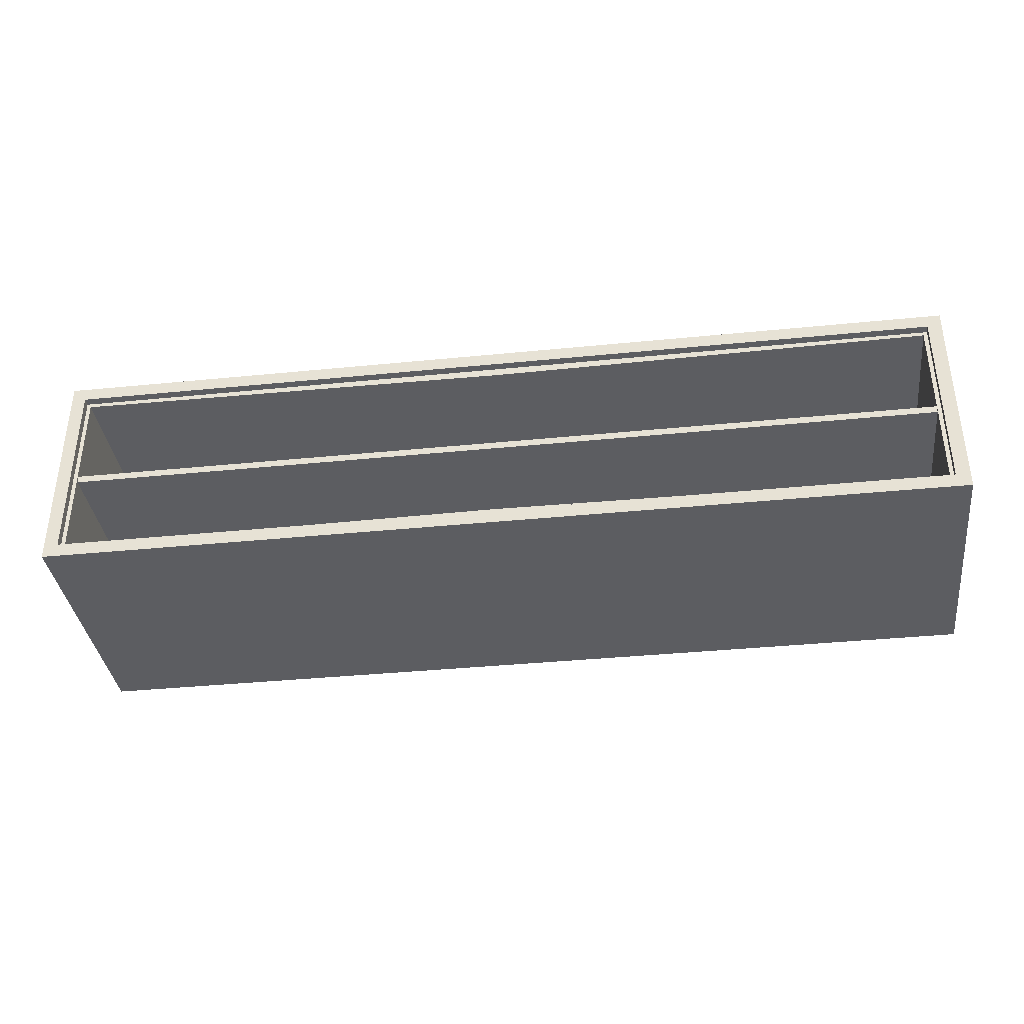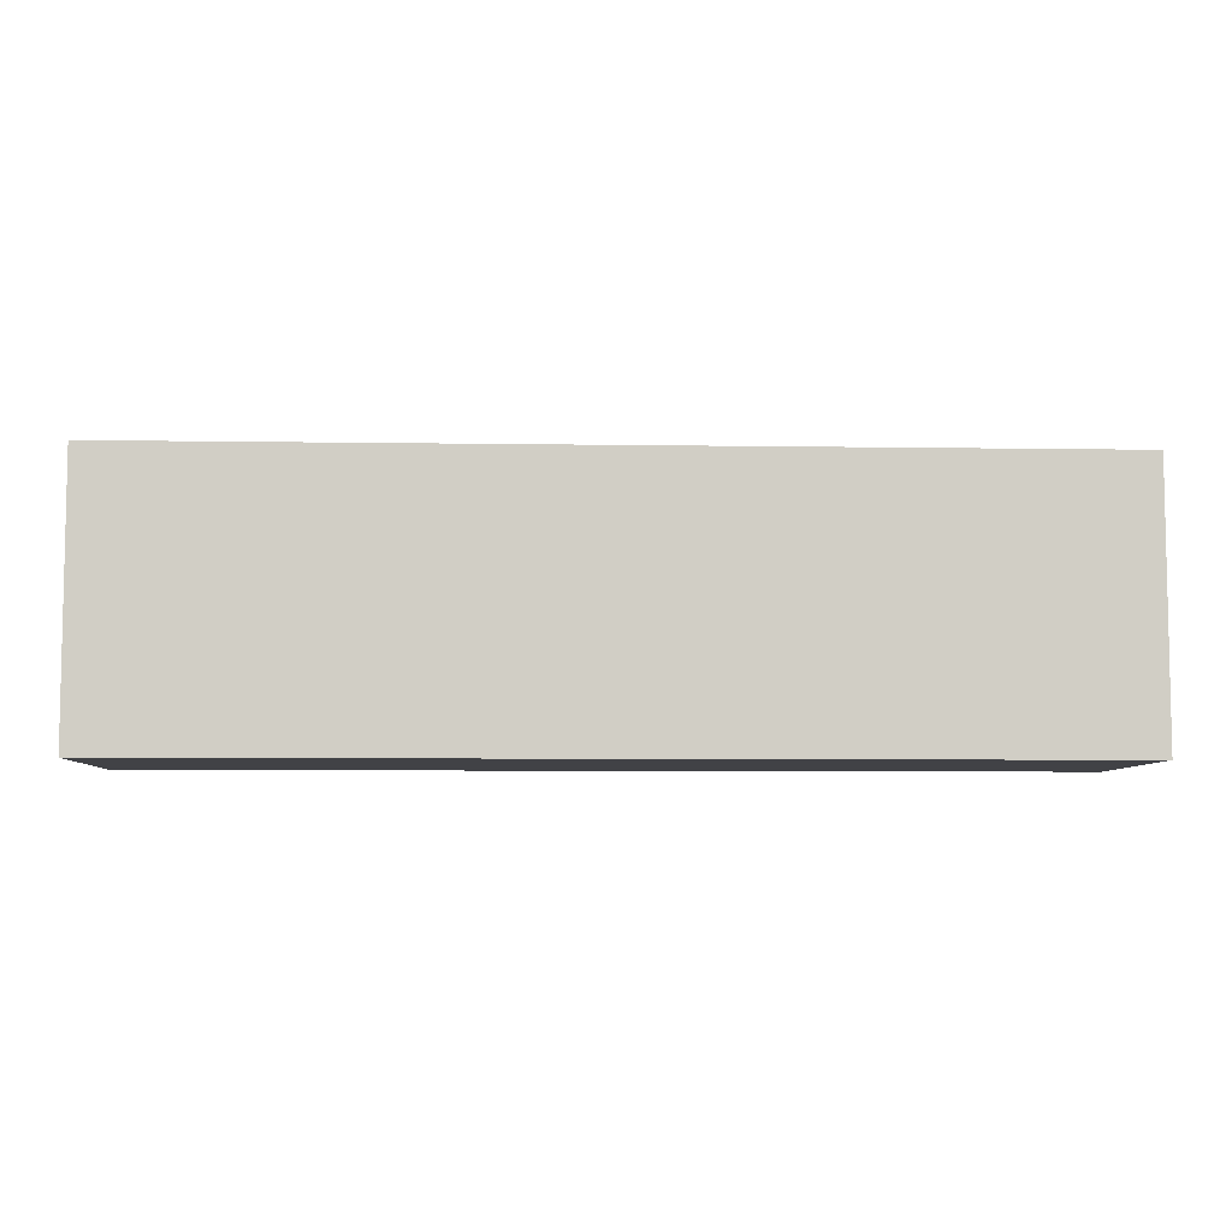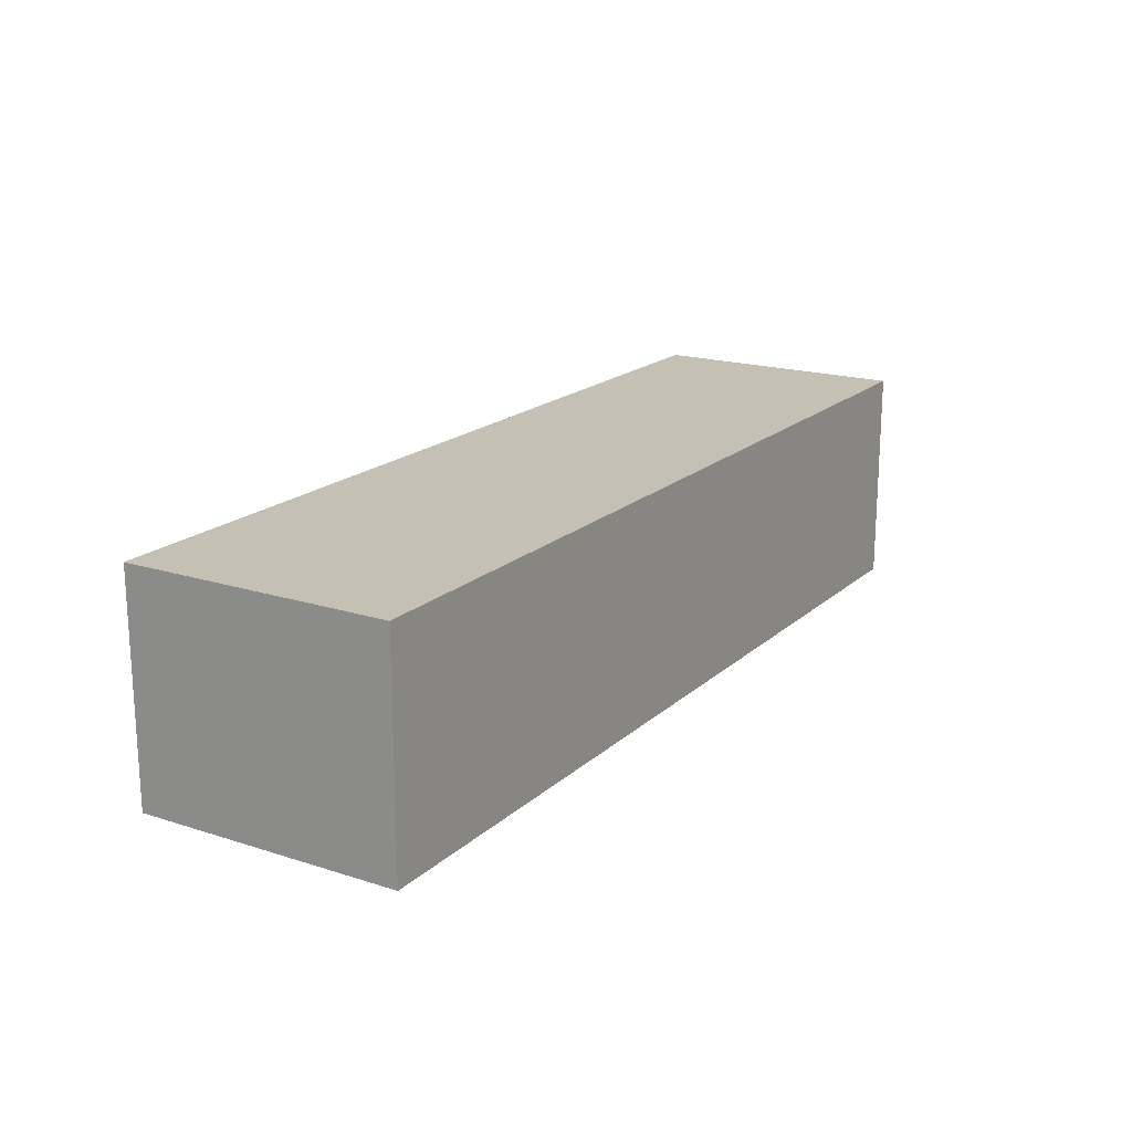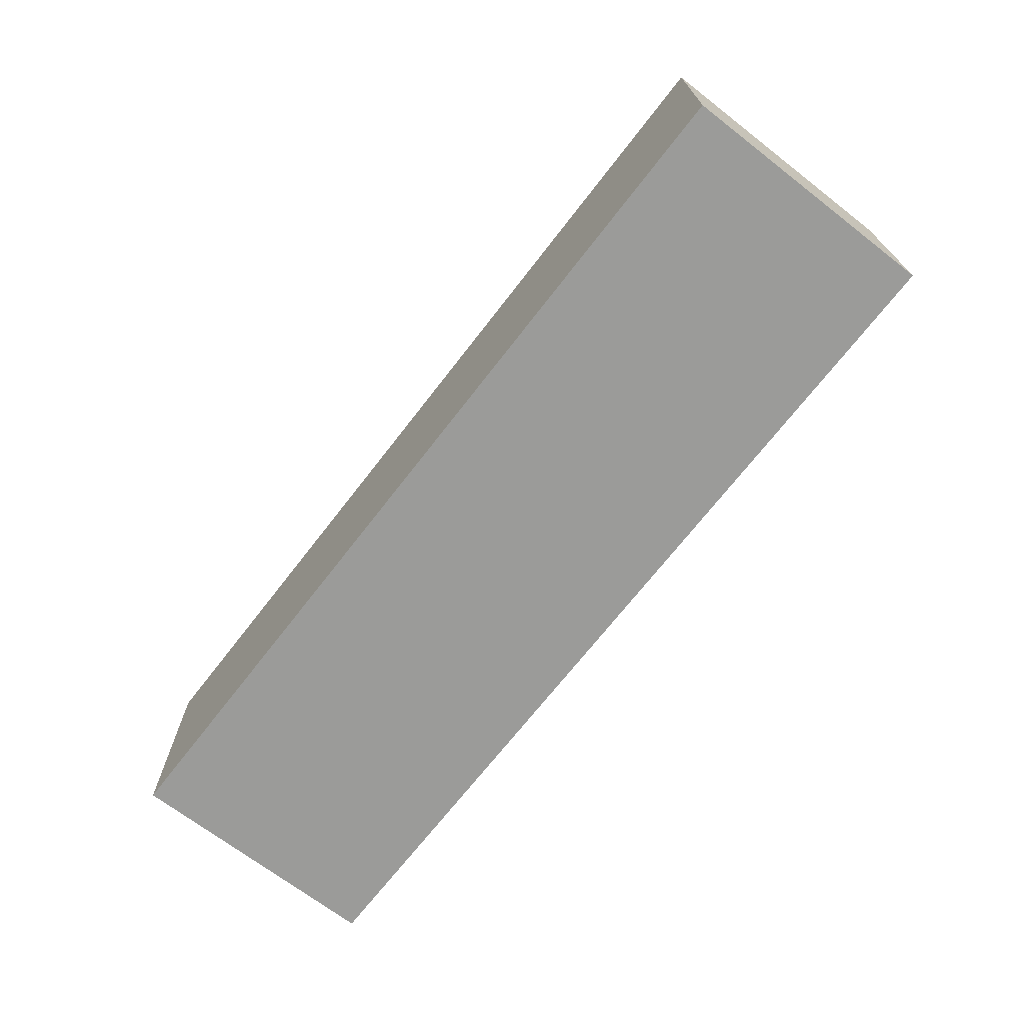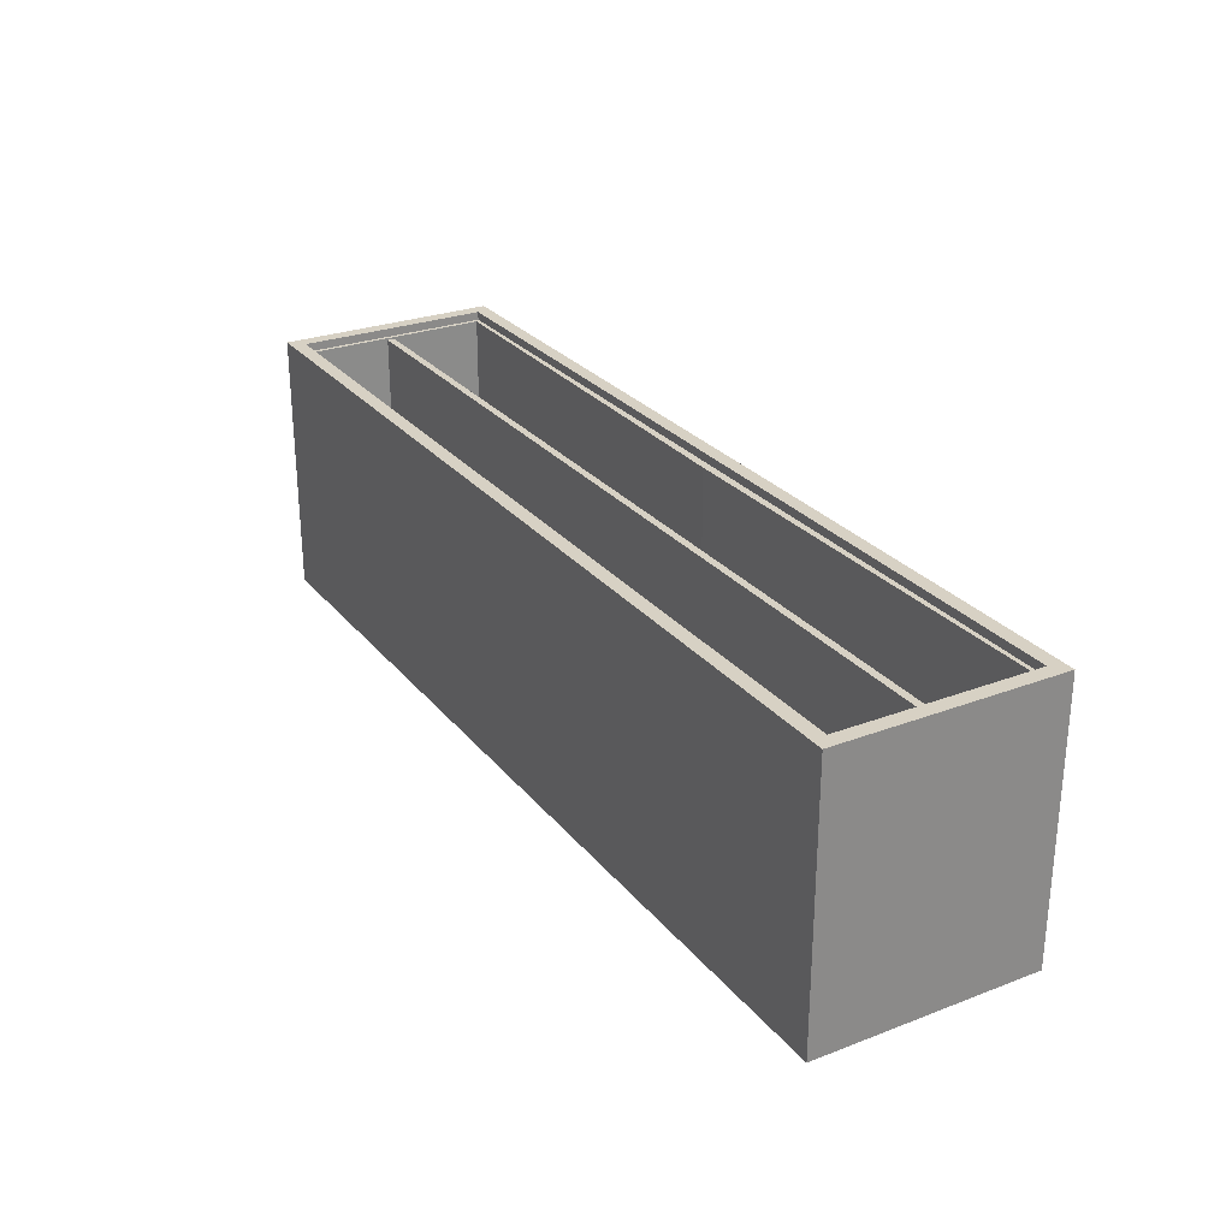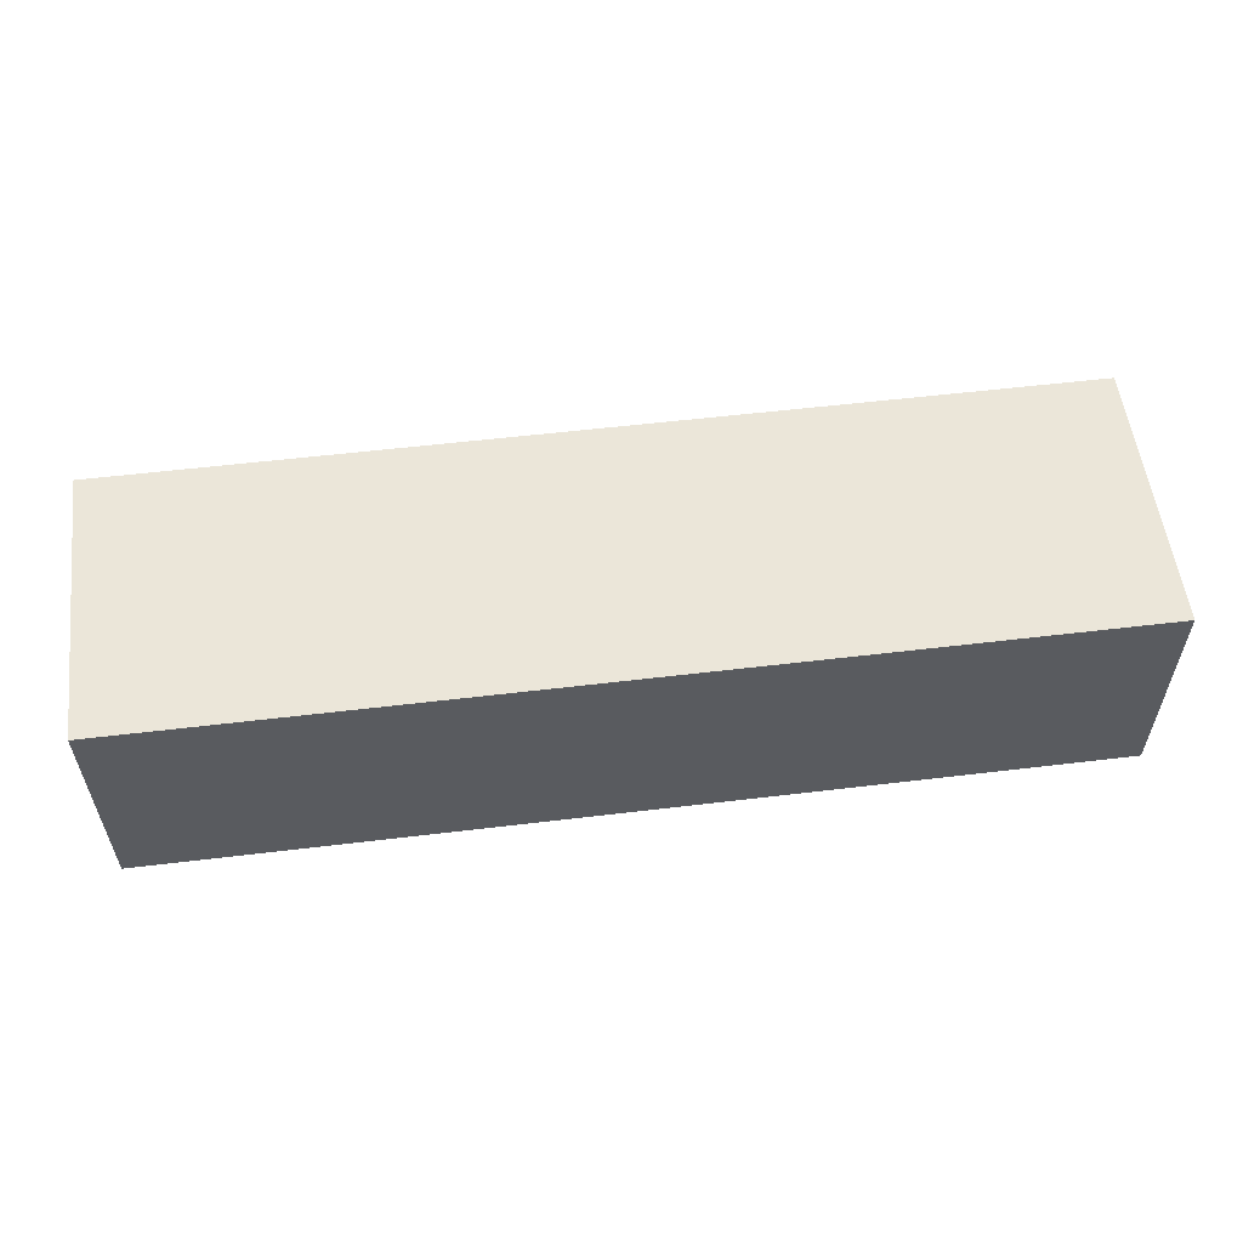
<metadata>
{"format":"obj","ext":"obj","renderer":"f3d","projection":"perspective","resolution":1024,"background":"white","views":[{"elev":-36.9,"azim":7.4,"up":"+Y"},{"elev":-6.7,"azim":177.4,"up":"+Z"},{"elev":18.3,"azim":121.6,"up":"+Y"},{"elev":-69.6,"azim":-127.7,"up":"+Y"},{"elev":27.1,"azim":59.6,"up":"+Z"},{"elev":56.0,"azim":172.8,"up":"+Y"}]}
</metadata>
<code>
v -201.5 46.09 115.4
v 201.5 46.09 115.4
v -201.5 49.45 115.4
v 201.5 49.45 115.4
v -201.5 49.45 8.501
v 201.5 49.45 8.501
v -201.5 46.09 8.501
v 201.5 46.09 8.501
v 0 49.45 115.4
v 0 49.45 8.501
v 0 46.09 8.501
v 0 46.09 115.4
v 209.8 100.4 120
v 209.8 0 120
v 209.8 0 0
v 209.8 100.4 0
v -209.8 0 120
v -209.8 0 0
v -209.8 100.4 0
v -209.8 100.4 120
v 0 0 120
v 0 0 0
v 0 100.4 0
v 0 100.4 120
v 203.3 94.03 120
v 0 94.03 120
v 0 6.336 120
v 203.3 6.336 120
v -203.3 94.03 120
v -203.3 6.336 120
v 203.3 6.336 116.2
v 0 6.336 116.2
v -203.3 6.336 116.2
v -203.3 94.03 116.2
v 0 94.03 116.2
v 203.3 94.03 116.2
v 201.2 91.9 8.501
v 0 91.42 8.98
v 0 8.943 8.98
v 201.2 8.465 8.501
v -201.2 91.9 8.501
v -201.2 8.465 8.501
v 201.5 8.179 116.2
v 0 10.02 116.2
v -201.5 8.179 116.2
v -201.5 92.18 116.2
v 0 90.34 116.2
v 201.5 92.18 116.2
f 1 12 9 3
f 3 9 10 5
f 7 11 12 1
f 9 4 6 10
f 12 11 8 2
f 9 12 2 4
f 37 38 39 40
f 14 21 22 15
f 15 22 23 16
f 16 23 24 13
f 16 13 14 15
f 21 17 18 22
f 23 22 18 19
f 24 23 19 20
f 39 38 41 42
f 19 18 17 20
f 13 24 26 25
f 21 14 28 27
f 14 13 25 28
f 24 20 29 26
f 20 17 30 29
f 17 21 27 30
f 25 26 35 36
f 27 28 31 32
f 28 25 36 31
f 26 29 34 35
f 29 30 33 34
f 30 27 32 33
f 44 43 40 39
f 45 44 39 42
f 46 45 42 41
f 47 46 41 38
f 48 47 38 37
f 43 48 37 40
f 32 31 43 44
f 33 32 44 45
f 34 33 45 46
f 35 34 46 47
f 36 35 47 48
f 31 36 48 43

</code>
